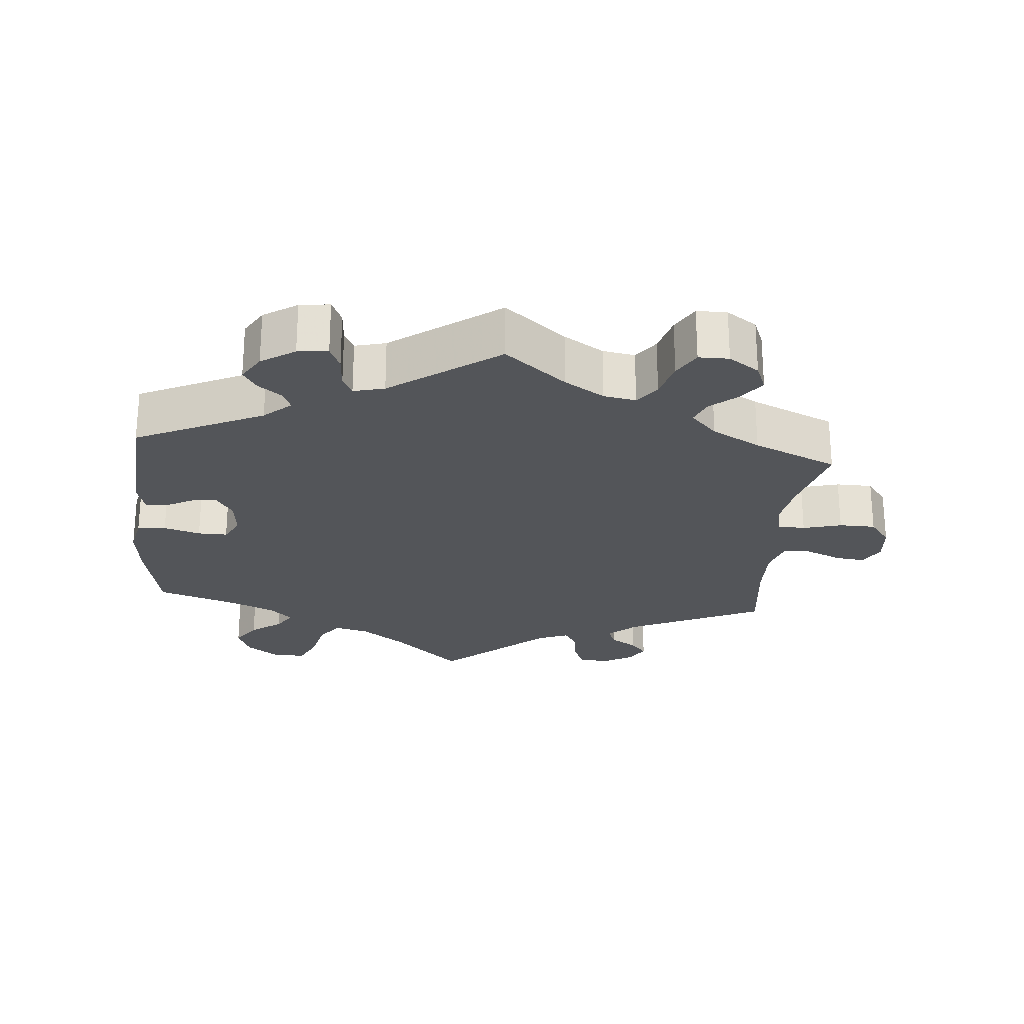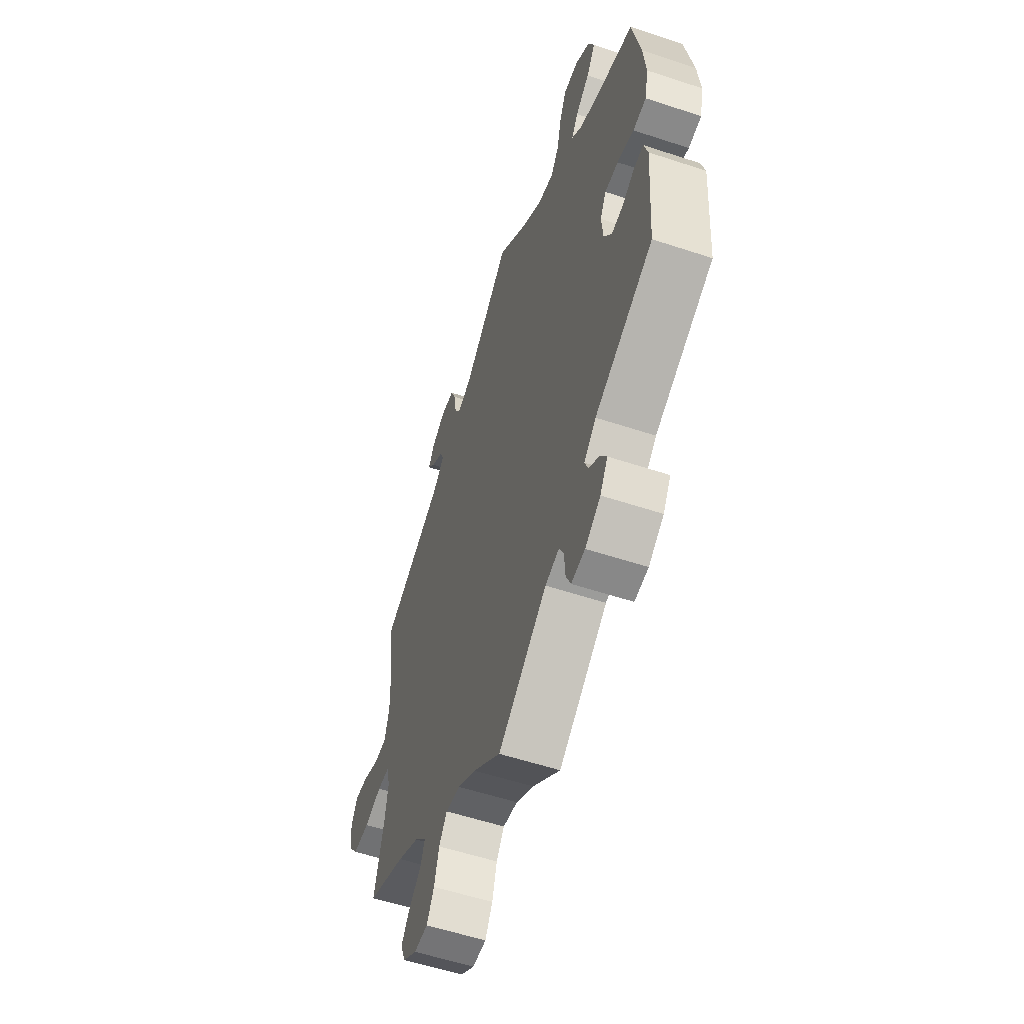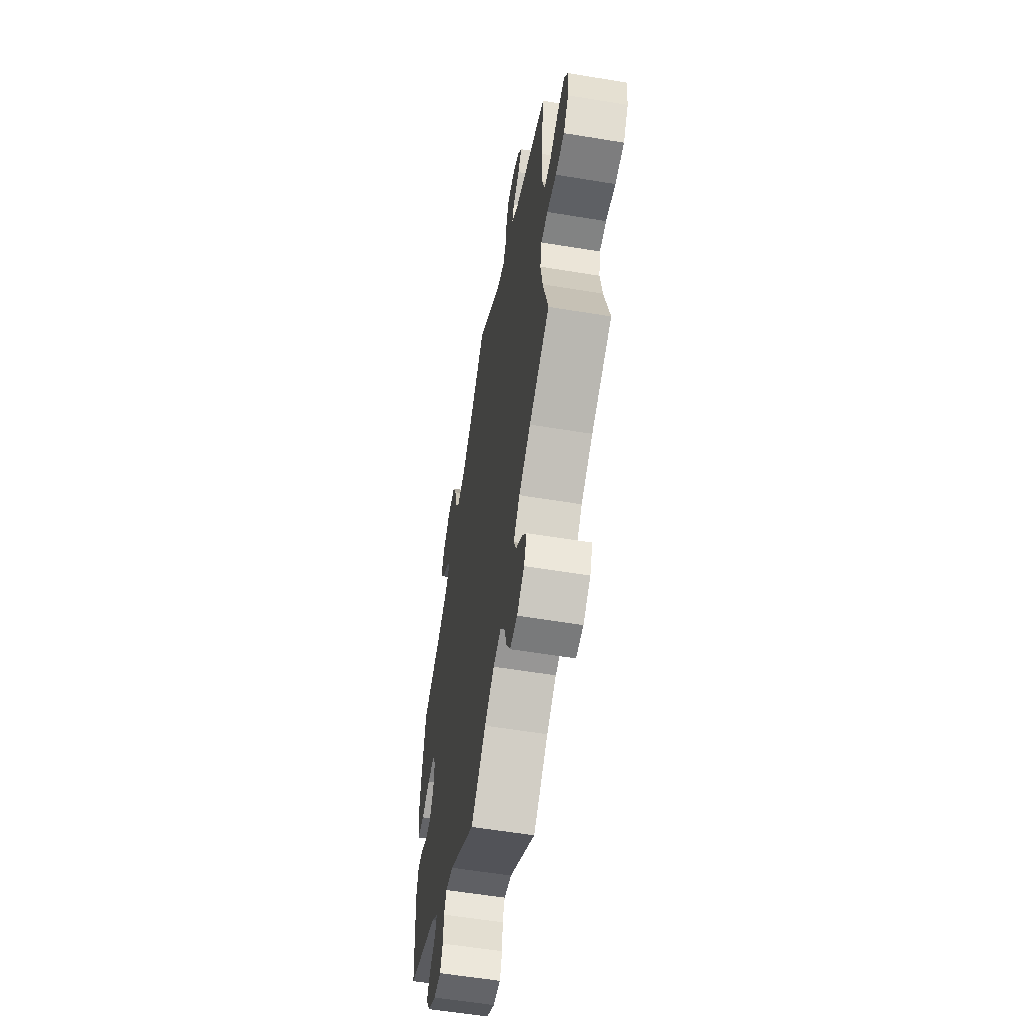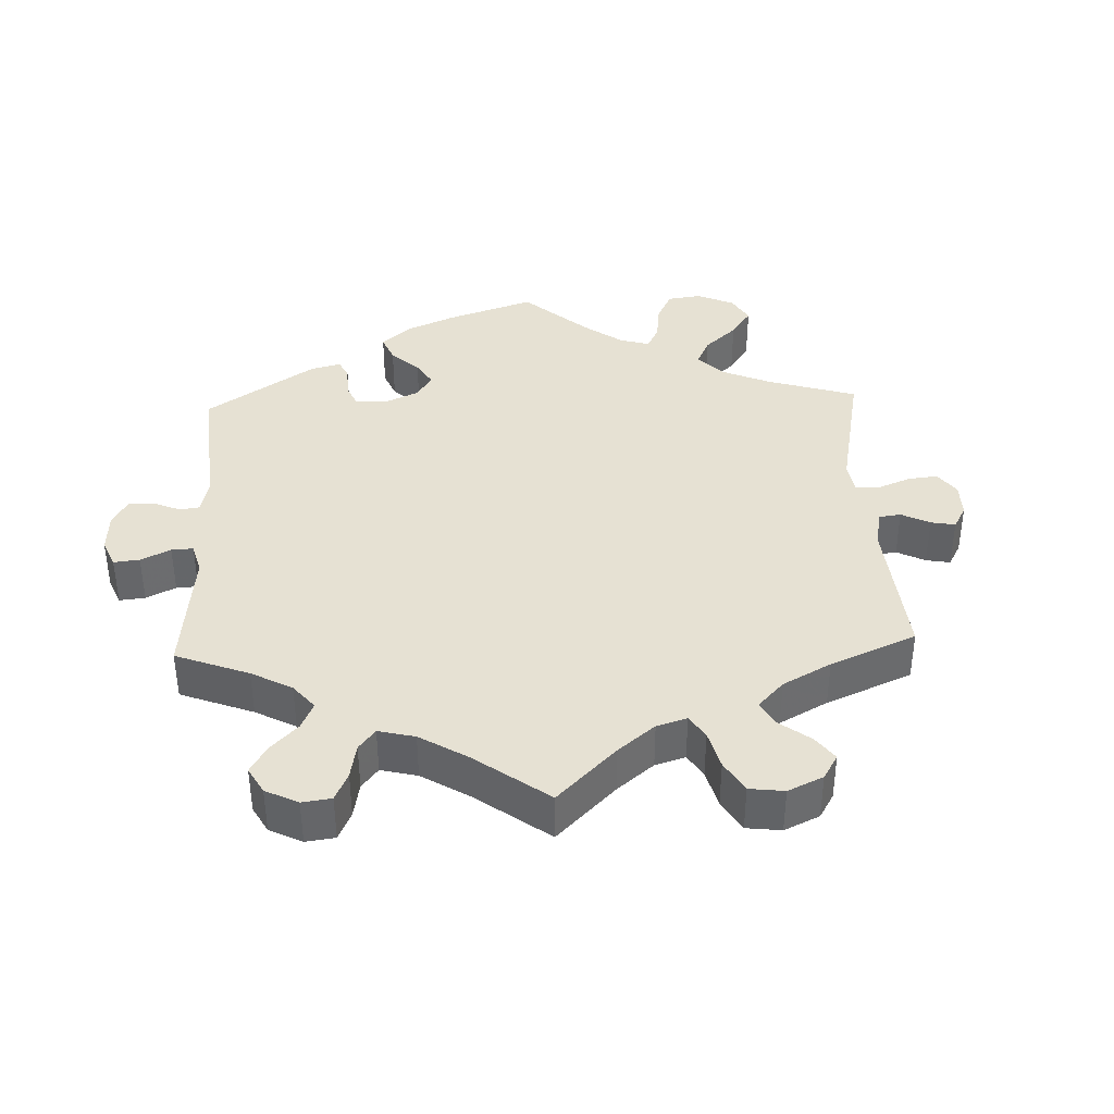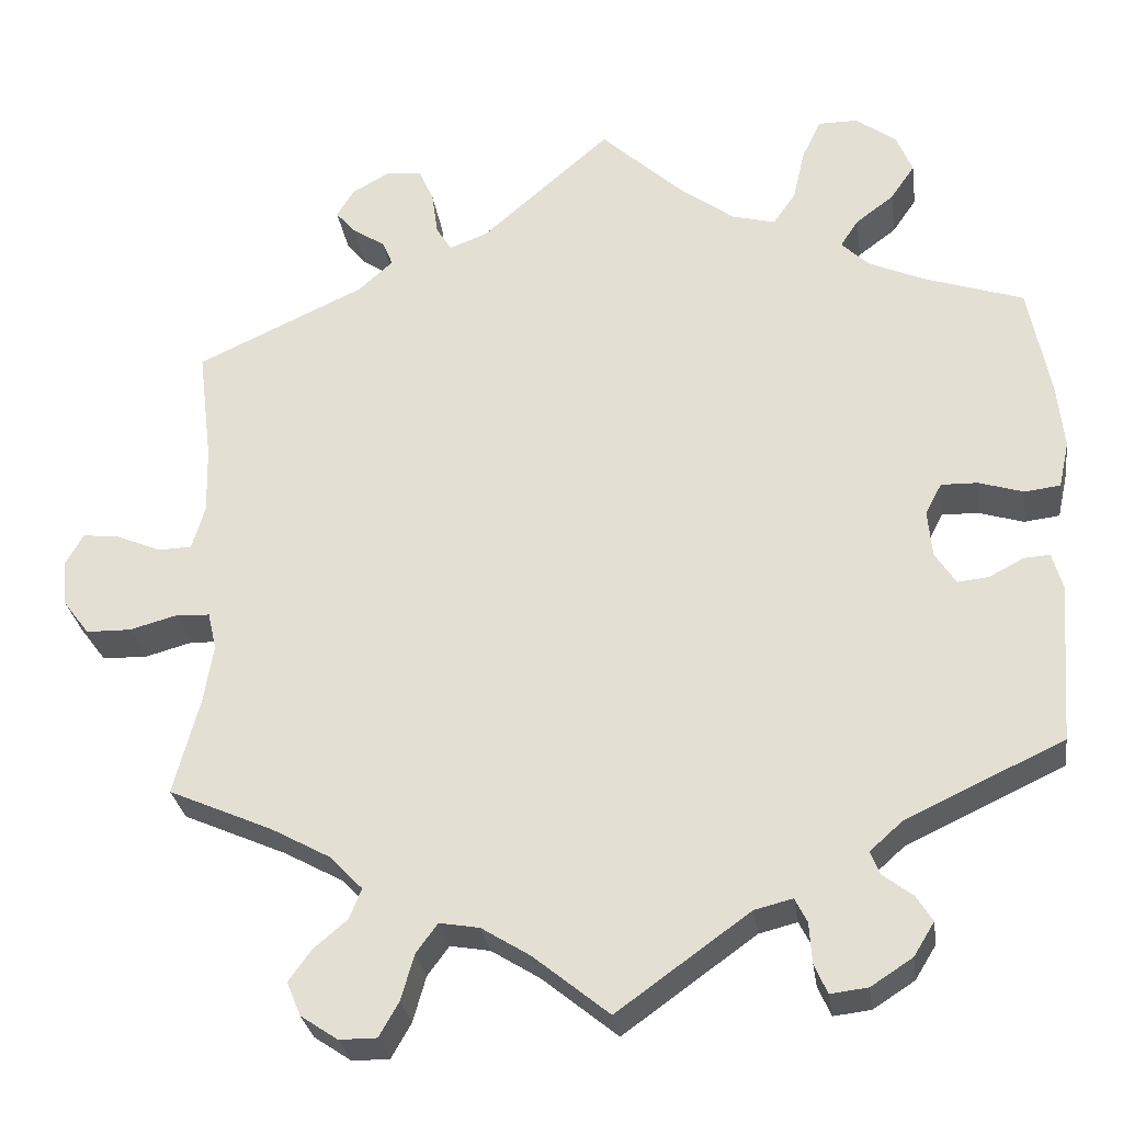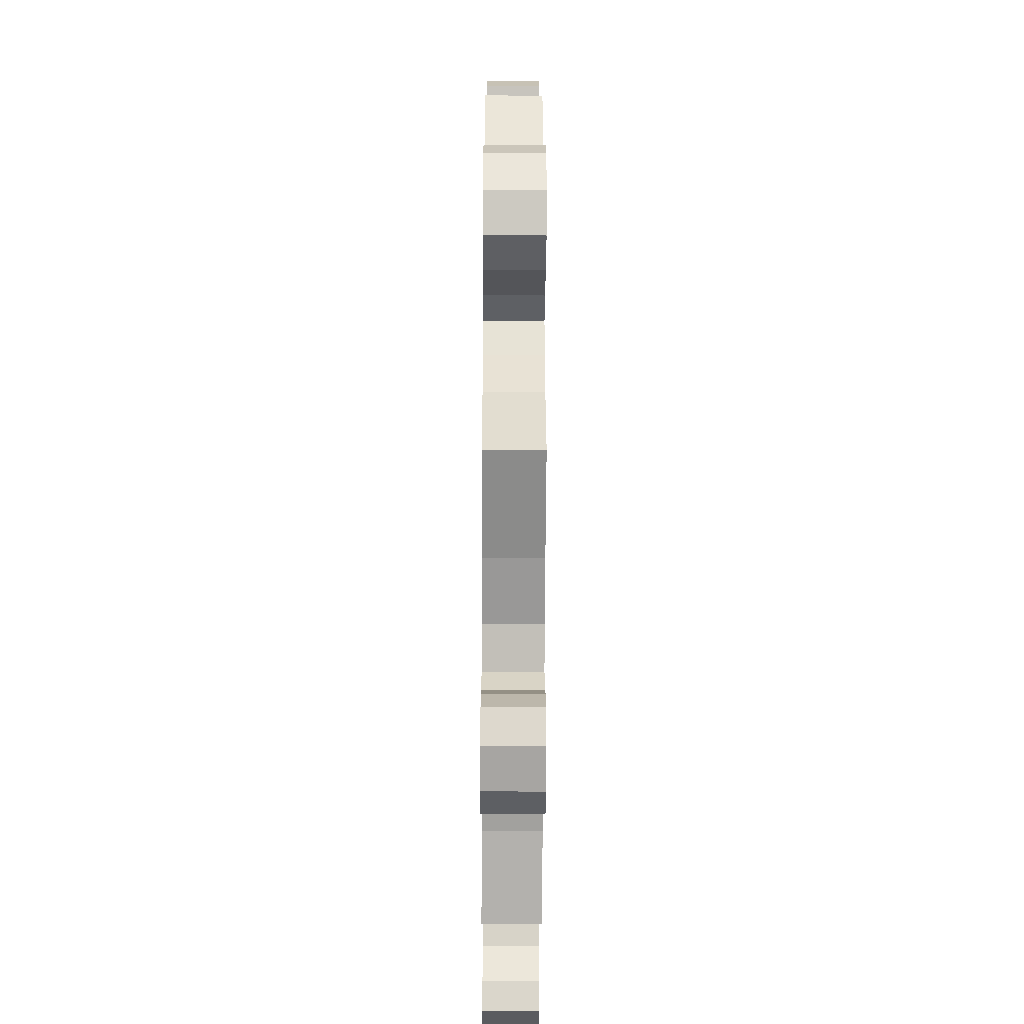
<metadata>
{"format":"obj","ext":"obj","renderer":"f3d","projection":"perspective","resolution":1024,"background":"white","views":[{"elev":-24.5,"azim":175.0,"up":"+Y"},{"elev":-56.3,"azim":70.9,"up":"+Z"},{"elev":-58.0,"azim":-99.7,"up":"+Z"},{"elev":38.7,"azim":-122.3,"up":"+Y"},{"elev":-28.9,"azim":8.0,"up":"+Z"},{"elev":-39.9,"azim":-90.3,"up":"+Z"}]}
</metadata>
<code>
v 0.525 0.07 0.16
v 0.533 0.07 0.083
v 0.521 0.07 0.029
v 0.48 0.07 0.024
v 0.428 0.07 0.04
v 0.386 0.07 0.041
v 0.367 0.07 0.005
v 0.372 0.07 -0.05
v 0.396 0.07 -0.087
v 0.432 0.07 -0.083
v 0.472 0.07 -0.062
v 0.502 0.07 -0.06
v 0.514 0.07 -0.103
v 0.5 0.07 -0.289
v 0.318 0.07 -0.374
v 0.28 0.07 -0.408
v 0.291 0.07 -0.435
v 0.325 0.07 -0.461
v 0.344 0.07 -0.491
v 0.32 0.07 -0.53
v 0.272 0.07 -0.561
v 0.229 0.07 -0.566
v 0.214 0.07 -0.532
v 0.211 0.07 -0.485
v 0.197 0.07 -0.457
v 0.153 0.07 -0.468
v 0 0.07 -0.578
v -0.087 0.07 -0.507
v -0.143 0.07 -0.472
v -0.189 0.07 -0.464
v -0.214 0.07 -0.498
v -0.229 0.07 -0.551
v -0.252 0.07 -0.591
v -0.295 0.07 -0.591
v -0.338 0.07 -0.562
v -0.354 0.07 -0.523
v -0.328 0.07 -0.487
v -0.289 0.07 -0.454
v -0.275 0.07 -0.419
v -0.312 0.07 -0.38
v -0.381 0.07 -0.342
v -0.501 0.07 -0.289
v -0.471 0.07 -0.176
v -0.46 0.07 -0.109
v -0.47 0.07 -0.065
v -0.509 0.07 -0.063
v -0.564 0.07 -0.078
v -0.616 0.07 -0.077
v -0.646 0.07 -0.037
v -0.651 0.07 0.018
v -0.631 0.07 0.054
v -0.589 0.07 0.049
v -0.537 0.07 0.027
v -0.498 0.07 0.028
v -0.483 0.07 0.079
v -0.485 0.07 0.157
v -0.501 0.07 0.289
v -0.307 0.07 0.379
v -0.267 0.07 0.415
v -0.279 0.07 0.444
v -0.317 0.07 0.469
v -0.34 0.07 0.496
v -0.32 0.07 0.529
v -0.277 0.07 0.553
v -0.235 0.07 0.549
v -0.218 0.07 0.51
v -0.211 0.07 0.459
v -0.193 0.07 0.43
v -0.149 0.07 0.447
v 0 0.07 0.578
v 0.097 0.07 0.488
v 0.159 0.07 0.442
v 0.209 0.07 0.429
v 0.235 0.07 0.466
v 0.249 0.07 0.527
v 0.271 0.07 0.573
v 0.317 0.07 0.573
v 0.364 0.07 0.538
v 0.382 0.07 0.493
v 0.354 0.07 0.452
v 0.31 0.07 0.419
v 0.289 0.07 0.387
v 0.321 0.07 0.356
v 0.384 0.07 0.328
v 0.5 0.07 0.289
v 0.525 0 0.16
v 0.533 0 0.083
v 0.521 0 0.029
v 0.48 0 0.024
v 0.428 0 0.04
v 0.386 0 0.041
v 0.367 0 0.005
v 0.372 0 -0.05
v 0.396 0 -0.087
v 0.432 0 -0.083
v 0.472 0 -0.062
v 0.502 0 -0.06
v 0.514 0 -0.103
v 0.5 0 -0.289
v 0.318 0 -0.374
v 0.28 0 -0.408
v 0.291 0 -0.435
v 0.325 0 -0.461
v 0.344 0 -0.491
v 0.32 0 -0.53
v 0.272 0 -0.561
v 0.229 0 -0.566
v 0.214 0 -0.532
v 0.211 0 -0.485
v 0.197 0 -0.457
v 0.153 0 -0.468
v 0 0 -0.578
v -0.087 0 -0.507
v -0.143 0 -0.472
v -0.189 0 -0.464
v -0.214 0 -0.498
v -0.229 0 -0.551
v -0.252 0 -0.591
v -0.295 0 -0.591
v -0.338 0 -0.562
v -0.354 0 -0.523
v -0.328 0 -0.487
v -0.289 0 -0.454
v -0.275 0 -0.419
v -0.312 0 -0.38
v -0.381 0 -0.342
v -0.501 0 -0.289
v -0.471 0 -0.176
v -0.46 0 -0.109
v -0.47 0 -0.065
v -0.509 0 -0.063
v -0.564 0 -0.078
v -0.616 0 -0.077
v -0.646 0 -0.037
v -0.651 0 0.018
v -0.631 0 0.054
v -0.589 0 0.049
v -0.537 0 0.027
v -0.498 0 0.028
v -0.483 0 0.079
v -0.485 0 0.157
v -0.501 0 0.289
v -0.307 0 0.379
v -0.267 0 0.415
v -0.279 0 0.444
v -0.317 0 0.469
v -0.34 0 0.496
v -0.32 0 0.529
v -0.277 0 0.553
v -0.235 0 0.549
v -0.218 0 0.51
v -0.211 0 0.459
v -0.193 0 0.43
v -0.149 0 0.447
v 0 0 0.578
v 0.097 0 0.488
v 0.159 0 0.442
v 0.209 0 0.429
v 0.235 0 0.466
v 0.249 0 0.527
v 0.271 0 0.573
v 0.317 0 0.573
v 0.364 0 0.538
v 0.382 0 0.493
v 0.354 0 0.452
v 0.31 0 0.419
v 0.289 0 0.387
v 0.321 0 0.356
v 0.384 0 0.328
v 0.5 0 0.289
f 84 85 1 2
f 83 84 2 3
f 82 83 3 4
f 78 79 80 81
f 78 81 82
f 77 78 82
f 74 75 76 77
f 73 74 77 82
f 72 73 82 4
f 69 70 71
f 68 69 71 72
f 64 65 66 67
f 64 67 68
f 63 64 68
f 60 61 62 63
f 60 63 68
f 59 60 68
f 58 59 68 72
f 56 57 58 72
f 50 51 52 53
f 50 53 54
f 49 50 54
f 46 47 48 49
f 45 46 49 54
f 41 42 43
f 40 41 43 44
f 39 40 44 45
f 35 36 37 38
f 33 34 35 38
f 31 32 33 38
f 30 31 38 39
f 29 30 39 45
f 26 27 28
f 25 26 28 29
f 21 22 23 24
f 21 24 25
f 20 21 25
f 17 18 19 20
f 16 17 20 25
f 15 16 25 29
f 10 11 12 13
f 9 10 13 14
f 8 9 14 15
f 72 4 5
f 55 56 72 5
f 7 8 15 29
f 6 7 29 45
f 55 5 6
f 6 45 54 55
f 87 86 170 169
f 88 87 169 168
f 89 88 168 167
f 166 165 164 163
f 167 166 163
f 167 163 162
f 162 161 160 159
f 167 162 159 158
f 89 167 158 157
f 156 155 154
f 157 156 154 153
f 152 151 150 149
f 153 152 149
f 153 149 148
f 148 147 146 145
f 153 148 145
f 153 145 144
f 157 153 144 143
f 157 143 142 141
f 138 137 136 135
f 139 138 135
f 139 135 134
f 134 133 132 131
f 139 134 131 130
f 128 127 126
f 129 128 126 125
f 130 129 125 124
f 123 122 121 120
f 123 120 119 118
f 123 118 117 116
f 124 123 116 115
f 130 124 115 114
f 113 112 111
f 114 113 111 110
f 109 108 107 106
f 110 109 106
f 110 106 105
f 105 104 103 102
f 110 105 102 101
f 114 110 101 100
f 98 97 96 95
f 99 98 95 94
f 100 99 94 93
f 90 89 157
f 90 157 141 140
f 114 100 93 92
f 130 114 92 91
f 91 90 140
f 140 139 130 91
f 1 86 87 2
f 2 87 88 3
f 3 88 89 4
f 4 89 90 5
f 5 90 91 6
f 6 91 92 7
f 7 92 93 8
f 8 93 94 9
f 9 94 95 10
f 10 95 96 11
f 11 96 97 12
f 12 97 98 13
f 13 98 99 14
f 14 99 100 15
f 15 100 101 16
f 16 101 102 17
f 17 102 103 18
f 18 103 104 19
f 19 104 105 20
f 20 105 106 21
f 21 106 107 22
f 22 107 108 23
f 23 108 109 24
f 24 109 110 25
f 25 110 111 26
f 26 111 112 27
f 27 112 113 28
f 28 113 114 29
f 29 114 115 30
f 30 115 116 31
f 31 116 117 32
f 32 117 118 33
f 33 118 119 34
f 34 119 120 35
f 35 120 121 36
f 36 121 122 37
f 37 122 123 38
f 38 123 124 39
f 39 124 125 40
f 40 125 126 41
f 41 126 127 42
f 42 127 128 43
f 43 128 129 44
f 44 129 130 45
f 45 130 131 46
f 46 131 132 47
f 47 132 133 48
f 48 133 134 49
f 49 134 135 50
f 50 135 136 51
f 51 136 137 52
f 52 137 138 53
f 53 138 139 54
f 54 139 140 55
f 55 140 141 56
f 56 141 142 57
f 57 142 143 58
f 58 143 144 59
f 59 144 145 60
f 60 145 146 61
f 61 146 147 62
f 62 147 148 63
f 63 148 149 64
f 64 149 150 65
f 65 150 151 66
f 66 151 152 67
f 67 152 153 68
f 68 153 154 69
f 69 154 155 70
f 70 155 156 71
f 71 156 157 72
f 72 157 158 73
f 73 158 159 74
f 74 159 160 75
f 75 160 161 76
f 76 161 162 77
f 77 162 163 78
f 78 163 164 79
f 79 164 165 80
f 80 165 166 81
f 81 166 167 82
f 82 167 168 83
f 83 168 169 84
f 84 169 170 85
f 85 170 86 1

</code>
